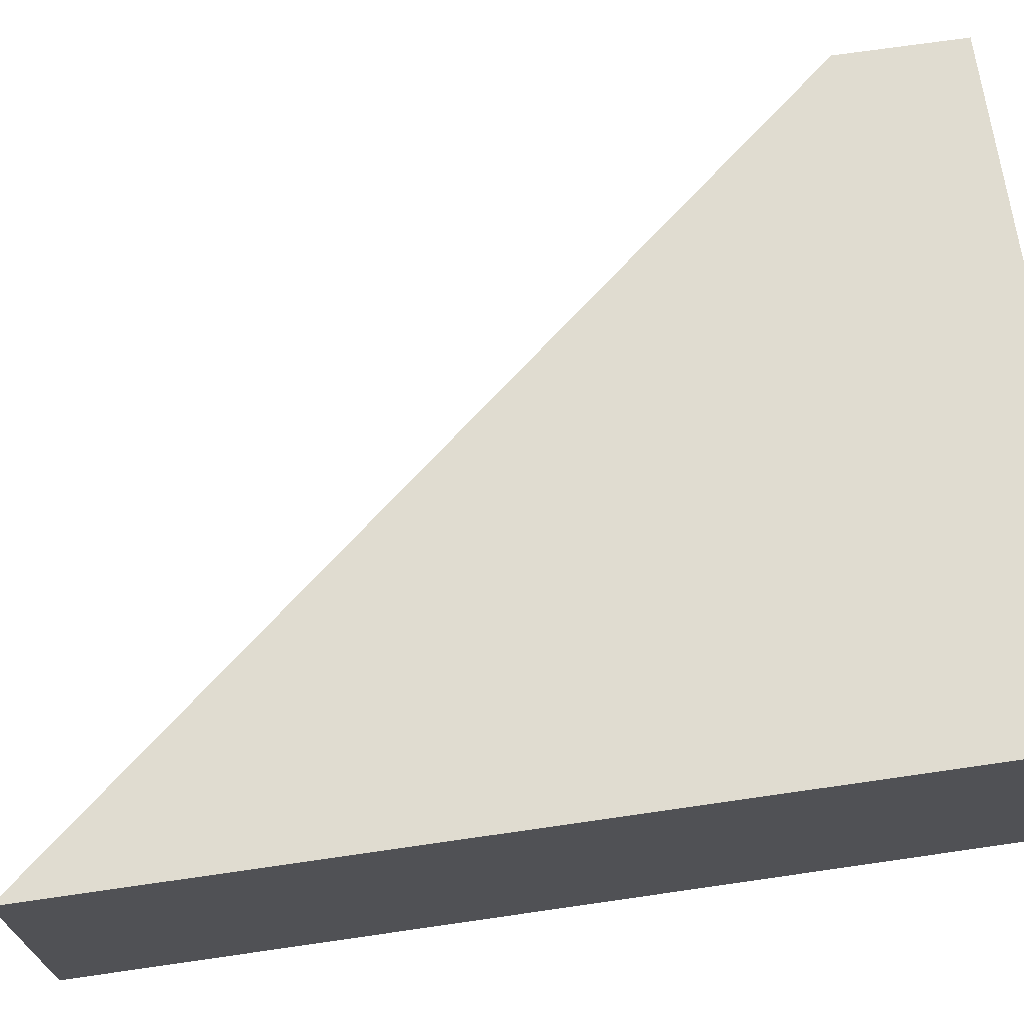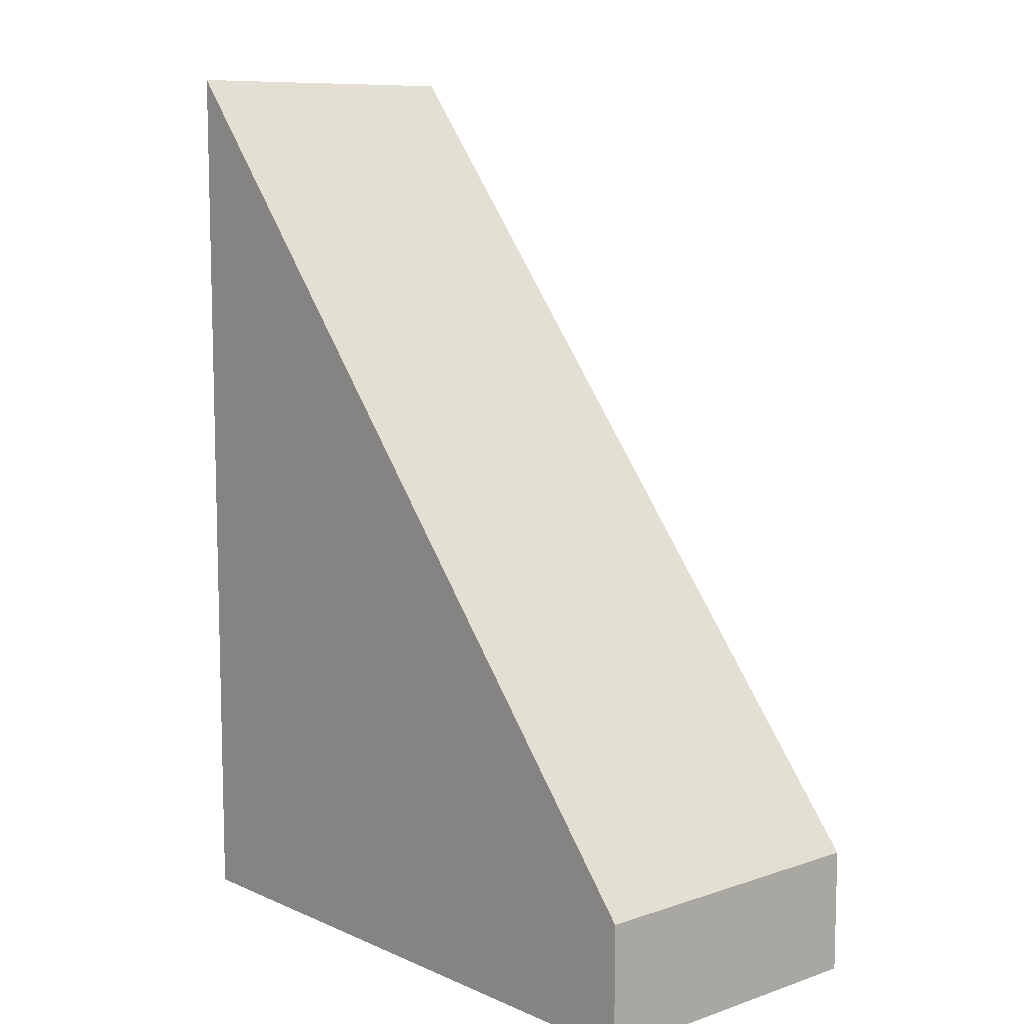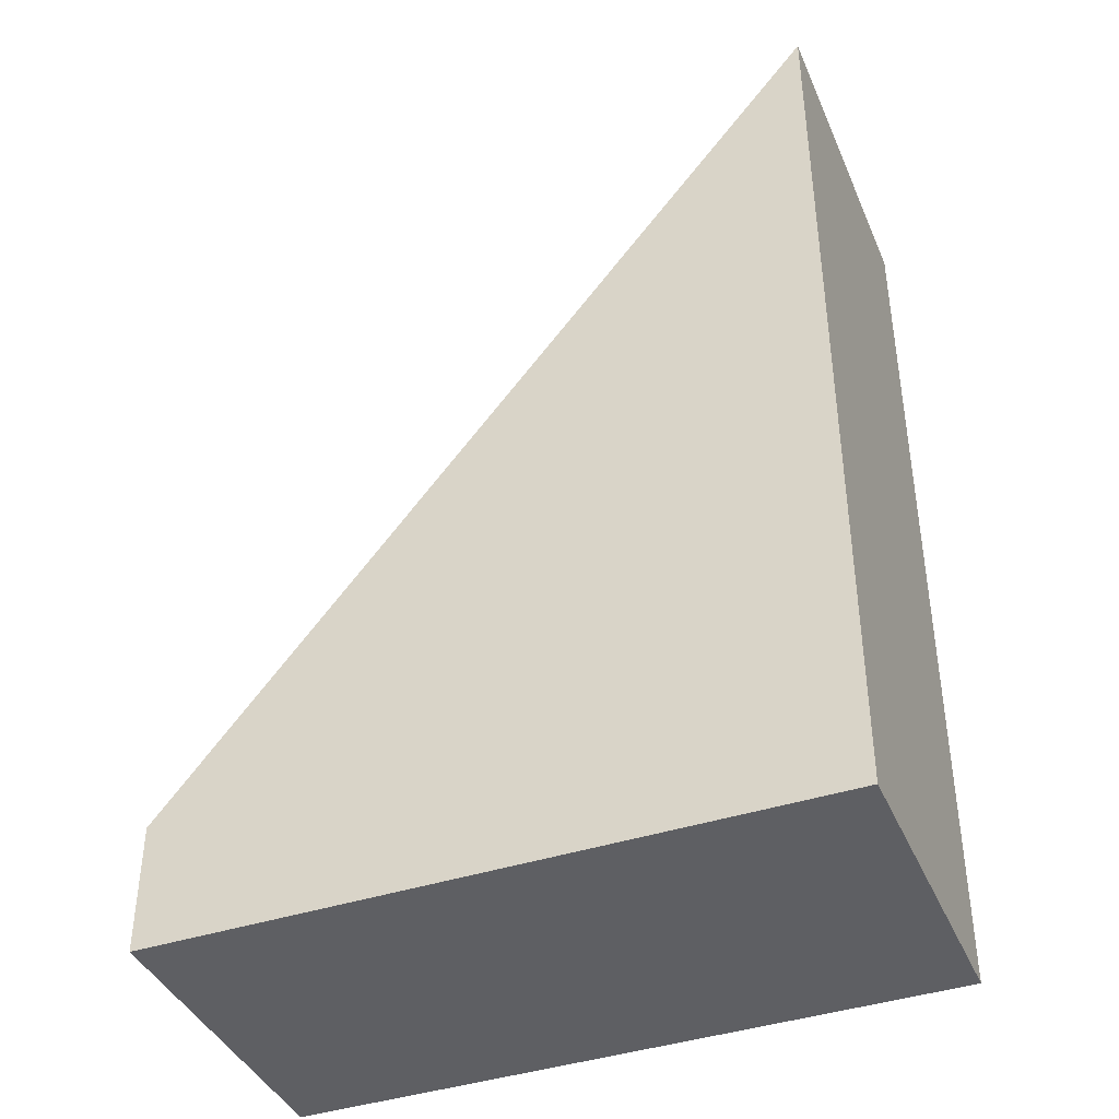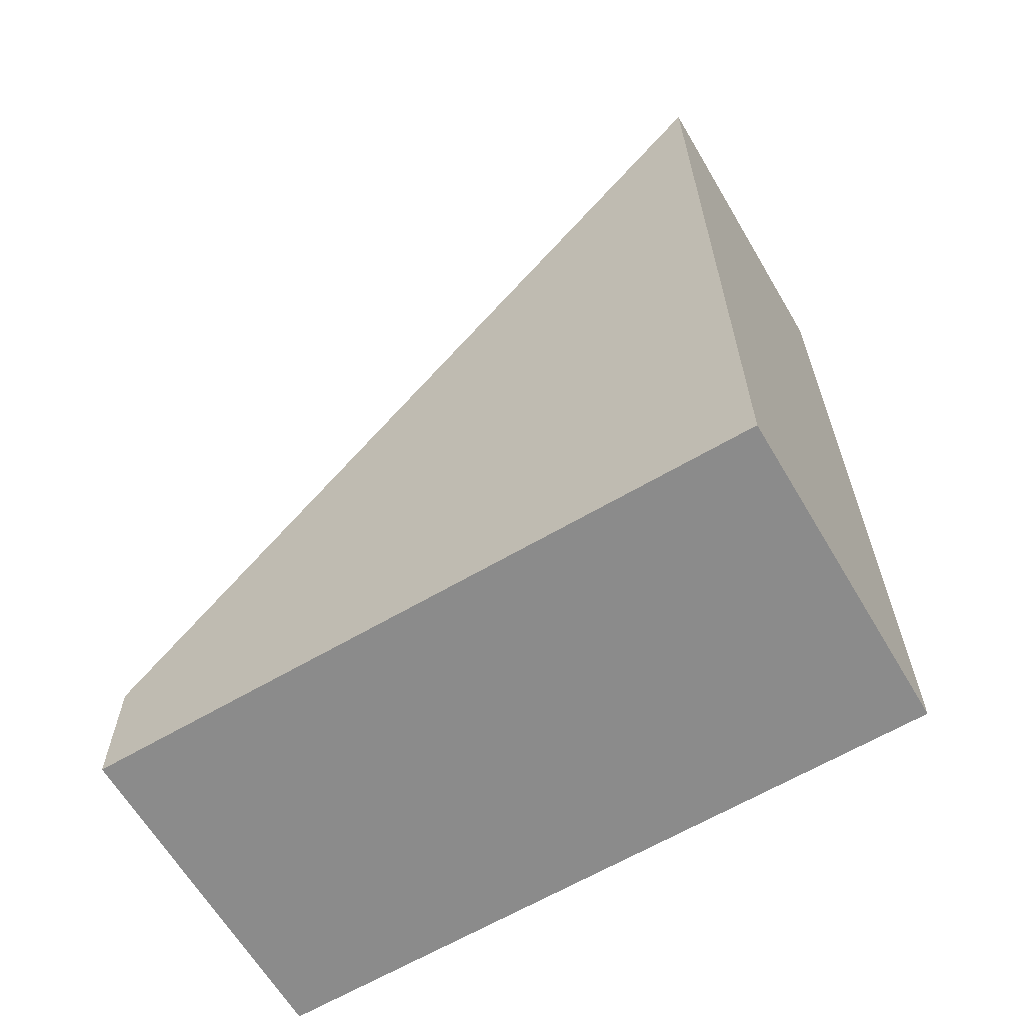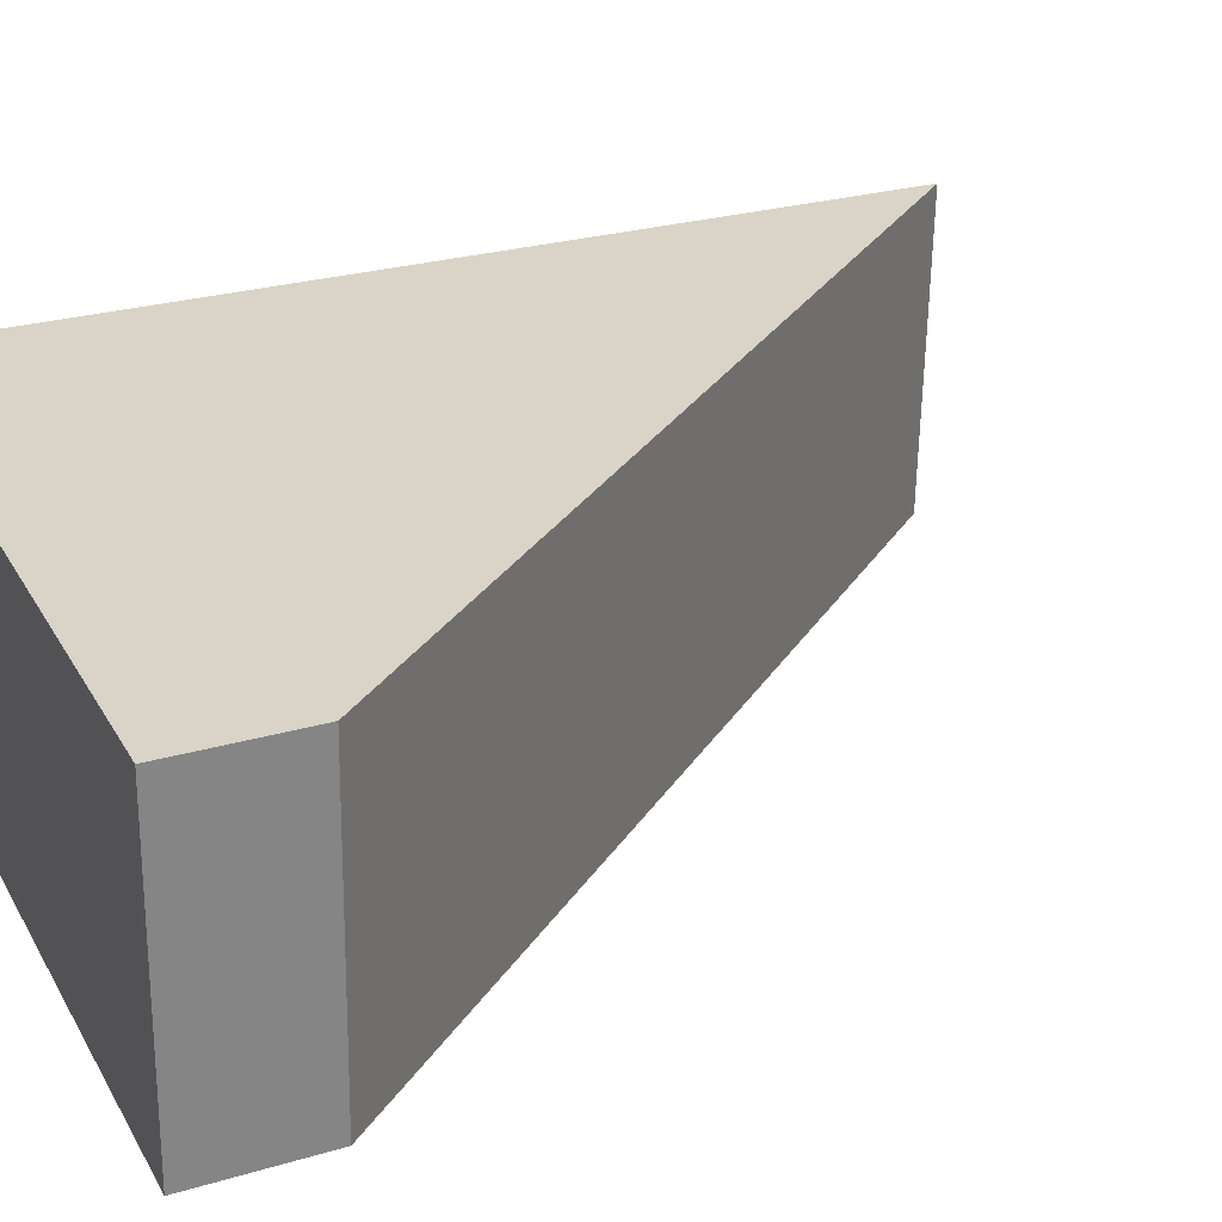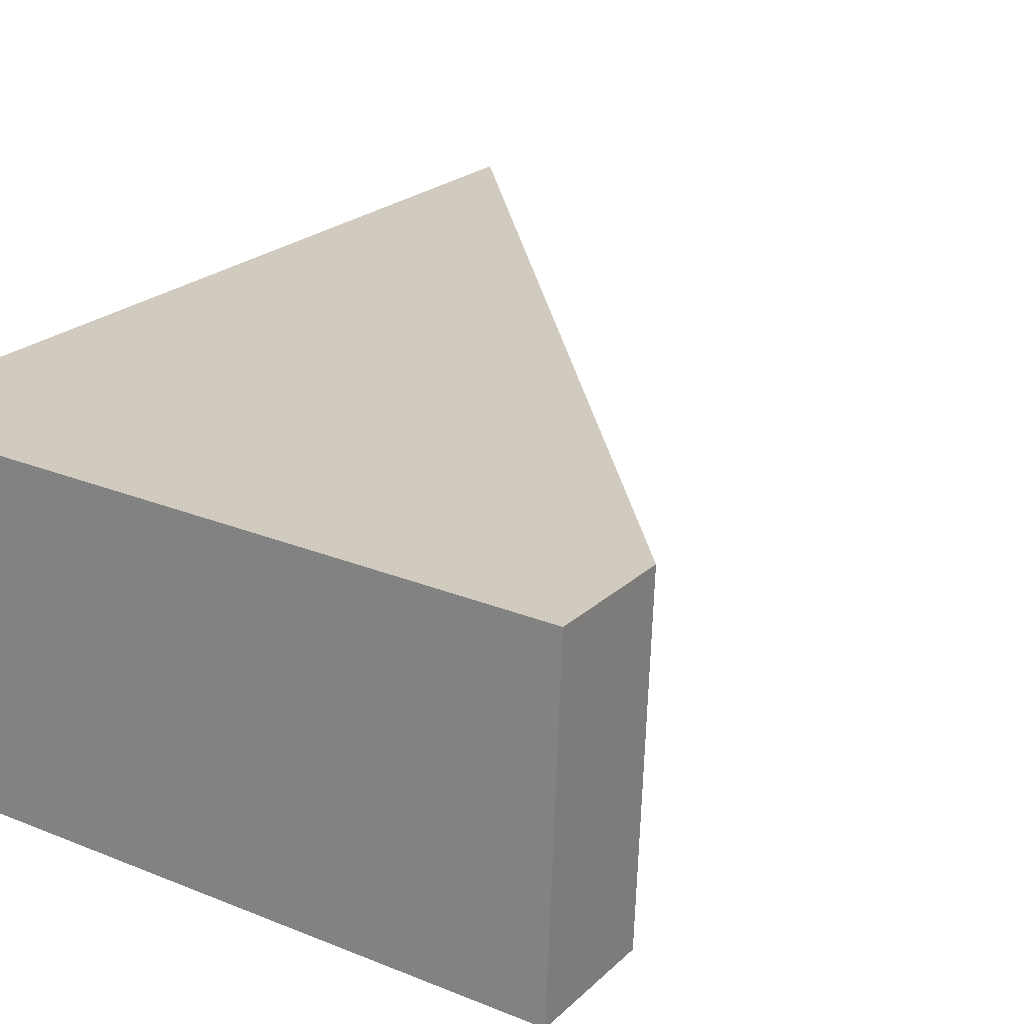
<metadata>
{"format":"obj","ext":"obj","renderer":"f3d","projection":"perspective","resolution":1024,"background":"white","views":[{"elev":71.6,"azim":-98.2,"up":"+Z"},{"elev":9.4,"azim":50.8,"up":"+Y"},{"elev":-40.7,"azim":-155.8,"up":"+Y"},{"elev":-63.9,"azim":-147.2,"up":"+Y"},{"elev":26.5,"azim":65.2,"up":"+Z"},{"elev":22.1,"azim":32.5,"up":"+Z"}]}
</metadata>
<code>
v  5.668 1.09 -0.219
v  0.107 7.965 2.769
v  5.775 1.09 2.55
v  0.633 7.198 -0.024
v  0 7.965 4.877e-16
v  5.668 1.341e-17 -0.219
v  0.633 1.47e-18 -0.024
v  0 0 0
v  0.107 -1.696e-16 2.769
v  5.775 -1.561e-16 2.55
g defaultobject
f 1 2 3
f 2 1 4
f 2 4 5
f 6 4 1
f 4 6 7
f 4 7 5
f 5 7 8
f 8 2 5
f 2 8 9
f 9 3 2
f 3 9 10
f 10 1 3
f 1 10 6
f 7 9 8
f 9 7 6
f 9 6 10

</code>
